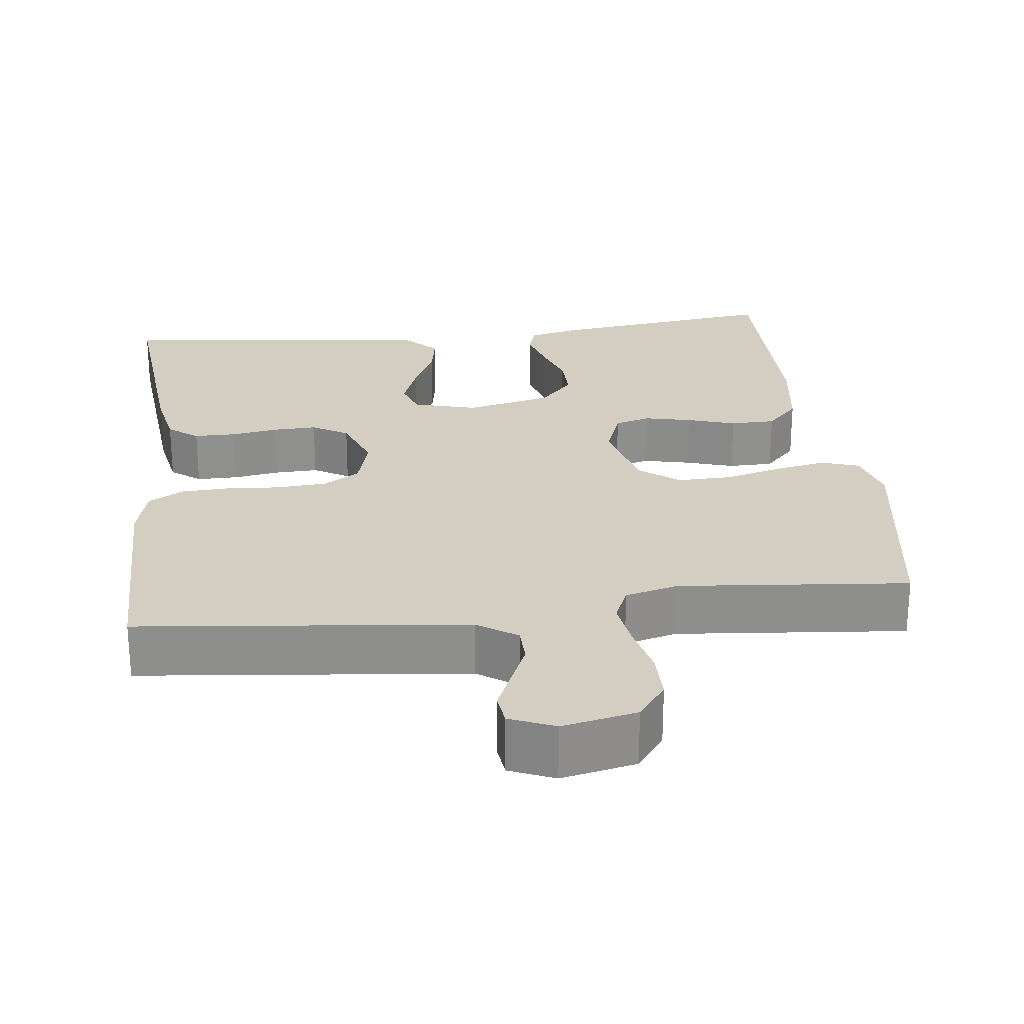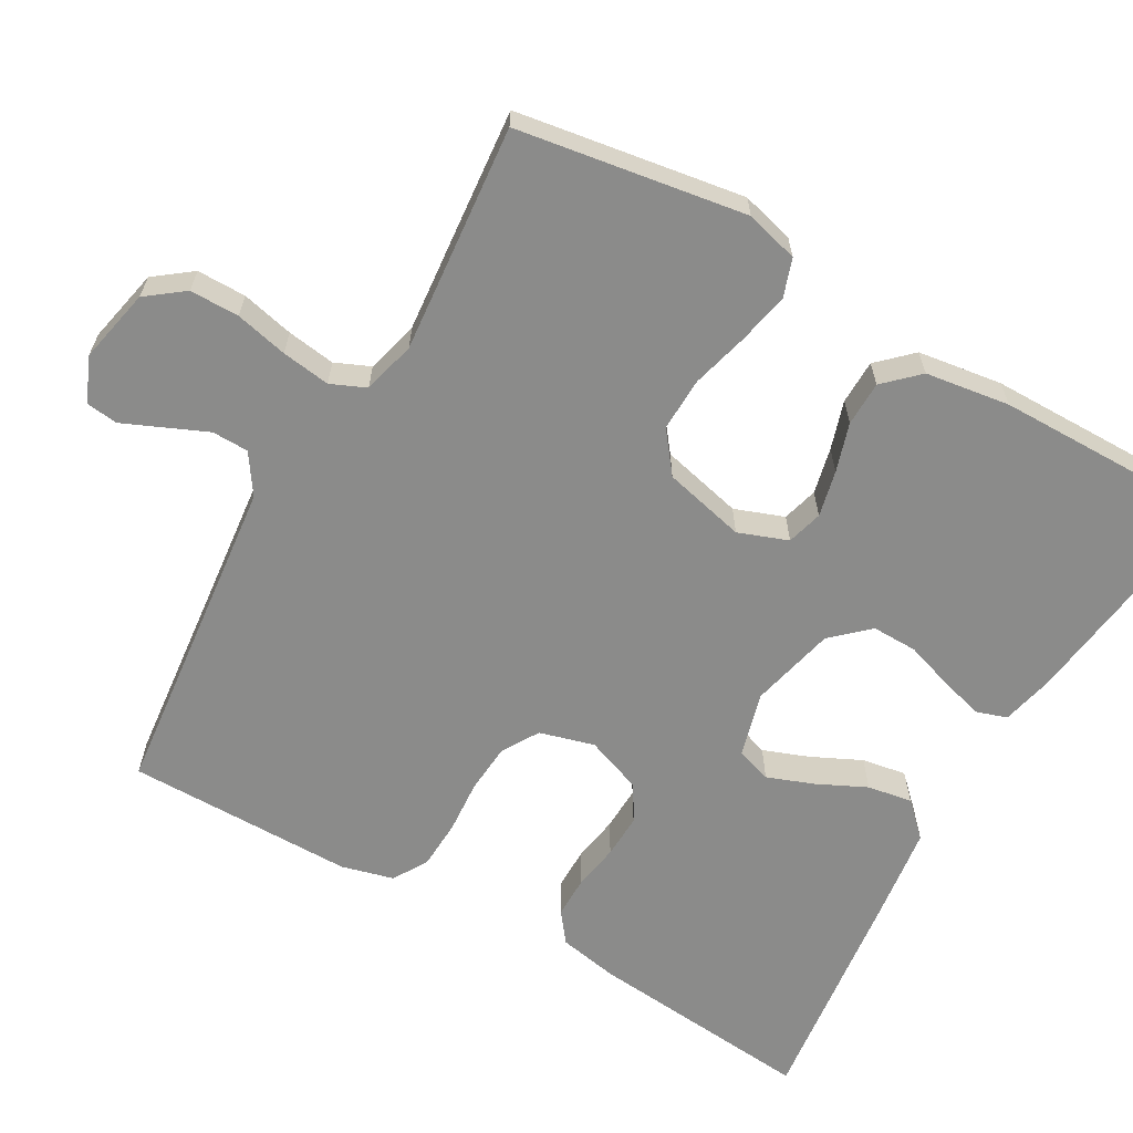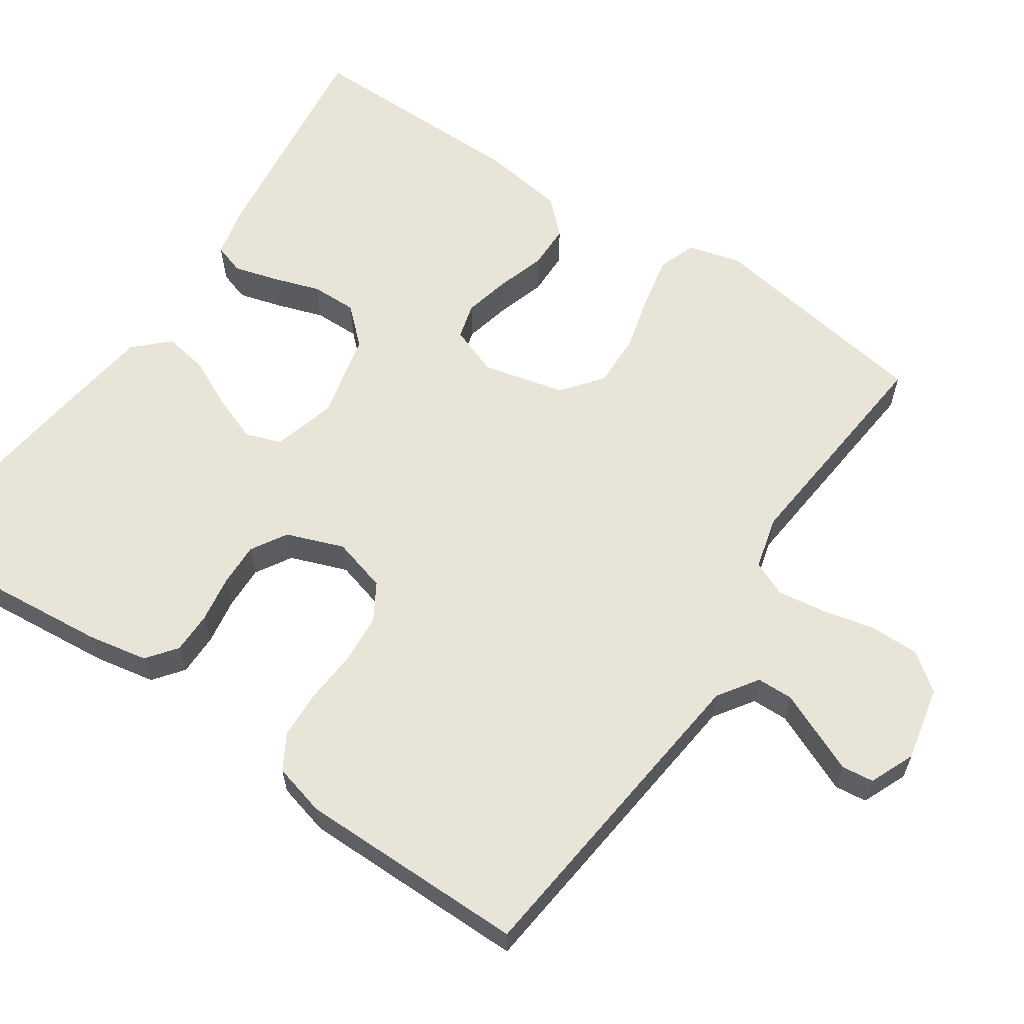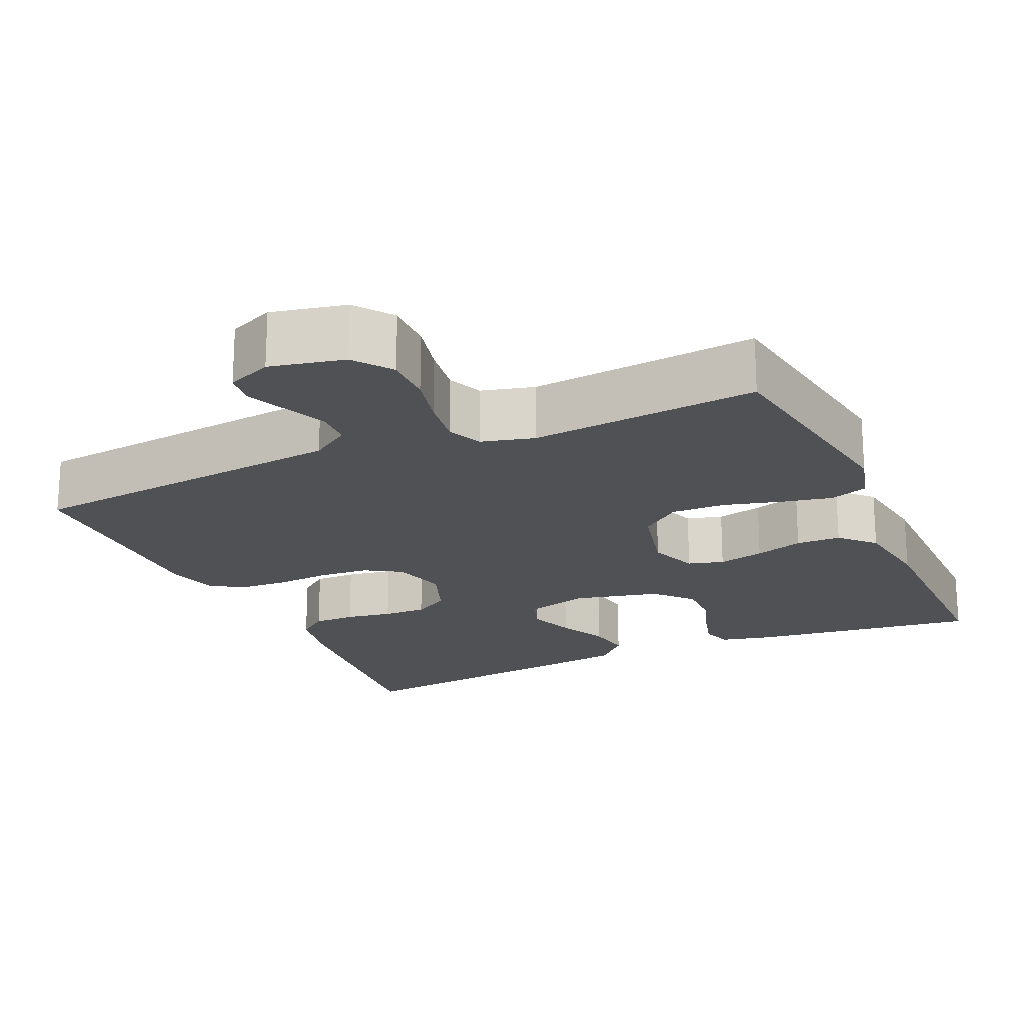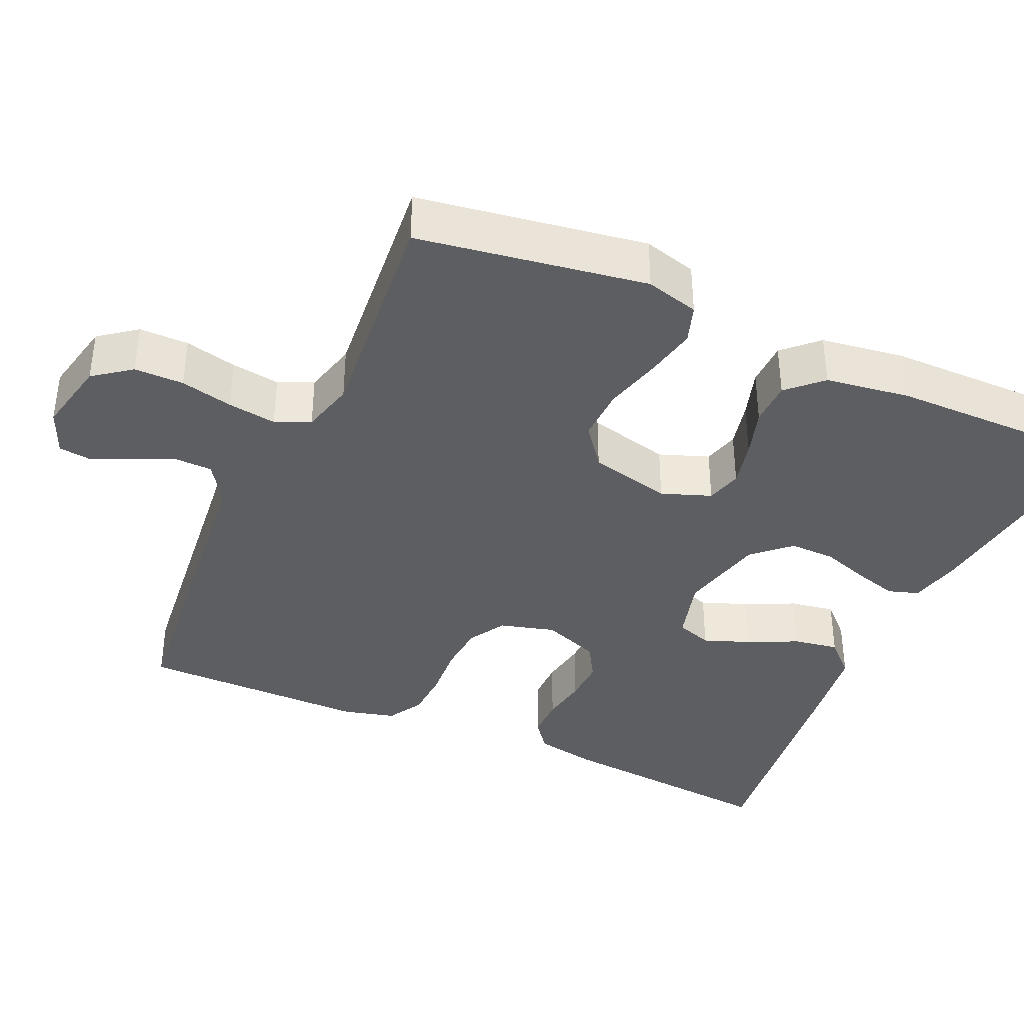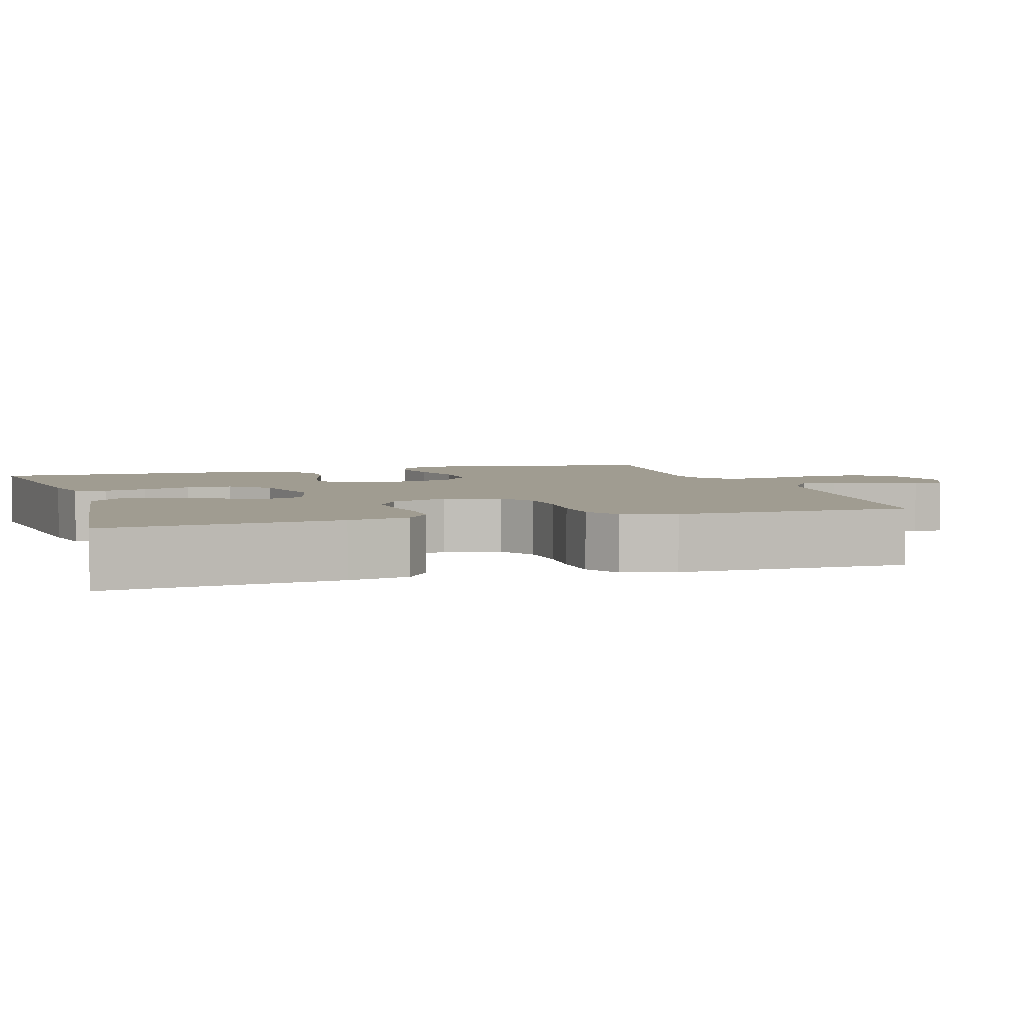
<metadata>
{"format":"obj","ext":"obj","renderer":"f3d","projection":"perspective","resolution":1024,"background":"white","views":[{"elev":25.3,"azim":-6.8,"up":"+Y"},{"elev":-63.7,"azim":60.3,"up":"+Y"},{"elev":61.3,"azim":-55.8,"up":"+Y"},{"elev":-20.2,"azim":24.1,"up":"+Y"},{"elev":-38.3,"azim":65.8,"up":"+Y"},{"elev":4.4,"azim":-107.1,"up":"+Y"}]}
</metadata>
<code>
v 0.5 0.07 0.5
v 0.547 0.07 0.2
v 0.528 0.07 0.13
v 0.478 0.07 0.113
v 0.41 0.07 0.127
v 0.335 0.07 0.147
v 0.264 0.07 0.149
v 0.211 0.07 0.108
v 0.185 0.07 0
v 0.209 0.07 -0.065
v 0.256 0.07 -0.078
v 0.317 0.07 -0.064
v 0.381 0.07 -0.044
v 0.44 0.07 -0.045
v 0.482 0.07 -0.089
v 0.498 0.07 -0.2
v 0.5 0.07 -0.5
v 0.2 0.07 -0.461
v 0.132 0.07 -0.445
v 0.119 0.07 -0.405
v 0.135 0.07 -0.348
v 0.156 0.07 -0.285
v 0.157 0.07 -0.225
v 0.113 0.07 -0.177
v 0 0.07 -0.15
v -0.084 0.07 -0.173
v -0.1 0.07 -0.22
v -0.077 0.07 -0.281
v -0.046 0.07 -0.346
v -0.036 0.07 -0.405
v -0.078 0.07 -0.448
v -0.2 0.07 -0.464
v -0.5 0.07 -0.5
v -0.472 0.07 -0.2
v -0.457 0.07 -0.121
v -0.418 0.07 -0.091
v -0.363 0.07 -0.091
v -0.302 0.07 -0.101
v -0.244 0.07 -0.103
v -0.197 0.07 -0.075
v -0.169 0.07 0
v -0.189 0.07 0.072
v -0.237 0.07 0.101
v -0.302 0.07 0.106
v -0.372 0.07 0.101
v -0.436 0.07 0.104
v -0.482 0.07 0.131
v -0.5 0.07 0.2
v -0.5 0.07 0.5
v -0.2 0.07 0.532
v -0.07 0.07 0.546
v -0.018 0.07 0.581
v -0.017 0.07 0.629
v -0.041 0.07 0.684
v -0.064 0.07 0.737
v -0.059 0.07 0.779
v 0 0.07 0.804
v 0.098 0.07 0.783
v 0.135 0.07 0.734
v 0.135 0.07 0.669
v 0.119 0.07 0.6
v 0.11 0.07 0.536
v 0.13 0.07 0.49
v 0.2 0.07 0.472
v 0.5 0 0.5
v 0.547 0 0.2
v 0.528 0 0.13
v 0.478 0 0.113
v 0.41 0 0.127
v 0.335 0 0.147
v 0.264 0 0.149
v 0.211 0 0.108
v 0.185 0 0
v 0.209 0 -0.065
v 0.256 0 -0.078
v 0.317 0 -0.064
v 0.381 0 -0.044
v 0.44 0 -0.045
v 0.482 0 -0.089
v 0.498 0 -0.2
v 0.5 0 -0.5
v 0.2 0 -0.461
v 0.132 0 -0.445
v 0.119 0 -0.405
v 0.135 0 -0.348
v 0.156 0 -0.285
v 0.157 0 -0.225
v 0.113 0 -0.177
v 0 0 -0.15
v -0.084 0 -0.173
v -0.1 0 -0.22
v -0.077 0 -0.281
v -0.046 0 -0.346
v -0.036 0 -0.405
v -0.078 0 -0.448
v -0.2 0 -0.464
v -0.5 0 -0.5
v -0.472 0 -0.2
v -0.457 0 -0.121
v -0.418 0 -0.091
v -0.363 0 -0.091
v -0.302 0 -0.101
v -0.244 0 -0.103
v -0.197 0 -0.075
v -0.169 0 0
v -0.189 0 0.072
v -0.237 0 0.101
v -0.302 0 0.106
v -0.372 0 0.101
v -0.436 0 0.104
v -0.482 0 0.131
v -0.5 0 0.2
v -0.5 0 0.5
v -0.2 0 0.532
v -0.07 0 0.546
v -0.018 0 0.581
v -0.017 0 0.629
v -0.041 0 0.684
v -0.064 0 0.737
v -0.059 0 0.779
v 0 0 0.804
v 0.098 0 0.783
v 0.135 0 0.734
v 0.135 0 0.669
v 0.119 0 0.6
v 0.11 0 0.536
v 0.13 0 0.49
v 0.2 0 0.472
f 58 59 60 61
f 58 61 62
f 57 58 62
f 56 57 62
f 53 54 55 56
f 53 56 62 63
f 47 48 49 50
f 47 50 51
f 44 45 46 47
f 43 44 47 51
f 42 43 51 52
f 35 36 37 38
f 35 38 39
f 34 35 39
f 33 34 39
f 32 33 39 40
f 28 29 30 31
f 27 28 31 32
f 26 27 32 40
f 19 20 21 22
f 17 18 19 22
f 17 22 23
f 16 17 23 24
f 12 13 14 15
f 11 12 15 16
f 10 11 16 24
f 3 4 5 6
f 1 2 3 6
f 64 1 6 7
f 63 64 7 8
f 52 53 63 8
f 41 42 52 8
f 25 26 40 41
f 25 41 8 9
f 9 10 24 25
f 125 124 123 122
f 126 125 122
f 126 122 121
f 126 121 120
f 120 119 118 117
f 127 126 120 117
f 114 113 112 111
f 115 114 111
f 111 110 109 108
f 115 111 108 107
f 116 115 107 106
f 102 101 100 99
f 103 102 99
f 103 99 98
f 103 98 97
f 104 103 97 96
f 95 94 93 92
f 96 95 92 91
f 104 96 91 90
f 86 85 84 83
f 86 83 82 81
f 87 86 81
f 88 87 81 80
f 79 78 77 76
f 80 79 76 75
f 88 80 75 74
f 70 69 68 67
f 70 67 66 65
f 71 70 65 128
f 72 71 128 127
f 72 127 117 116
f 72 116 106 105
f 105 104 90 89
f 73 72 105 89
f 89 88 74 73
f 1 65 66 2
f 2 66 67 3
f 3 67 68 4
f 4 68 69 5
f 5 69 70 6
f 6 70 71 7
f 7 71 72 8
f 8 72 73 9
f 9 73 74 10
f 10 74 75 11
f 11 75 76 12
f 12 76 77 13
f 13 77 78 14
f 14 78 79 15
f 15 79 80 16
f 16 80 81 17
f 17 81 82 18
f 18 82 83 19
f 19 83 84 20
f 20 84 85 21
f 21 85 86 22
f 22 86 87 23
f 23 87 88 24
f 24 88 89 25
f 25 89 90 26
f 26 90 91 27
f 27 91 92 28
f 28 92 93 29
f 29 93 94 30
f 30 94 95 31
f 31 95 96 32
f 32 96 97 33
f 33 97 98 34
f 34 98 99 35
f 35 99 100 36
f 36 100 101 37
f 37 101 102 38
f 38 102 103 39
f 39 103 104 40
f 40 104 105 41
f 41 105 106 42
f 42 106 107 43
f 43 107 108 44
f 44 108 109 45
f 45 109 110 46
f 46 110 111 47
f 47 111 112 48
f 48 112 113 49
f 49 113 114 50
f 50 114 115 51
f 51 115 116 52
f 52 116 117 53
f 53 117 118 54
f 54 118 119 55
f 55 119 120 56
f 56 120 121 57
f 57 121 122 58
f 58 122 123 59
f 59 123 124 60
f 60 124 125 61
f 61 125 126 62
f 62 126 127 63
f 63 127 128 64
f 64 128 65 1

</code>
